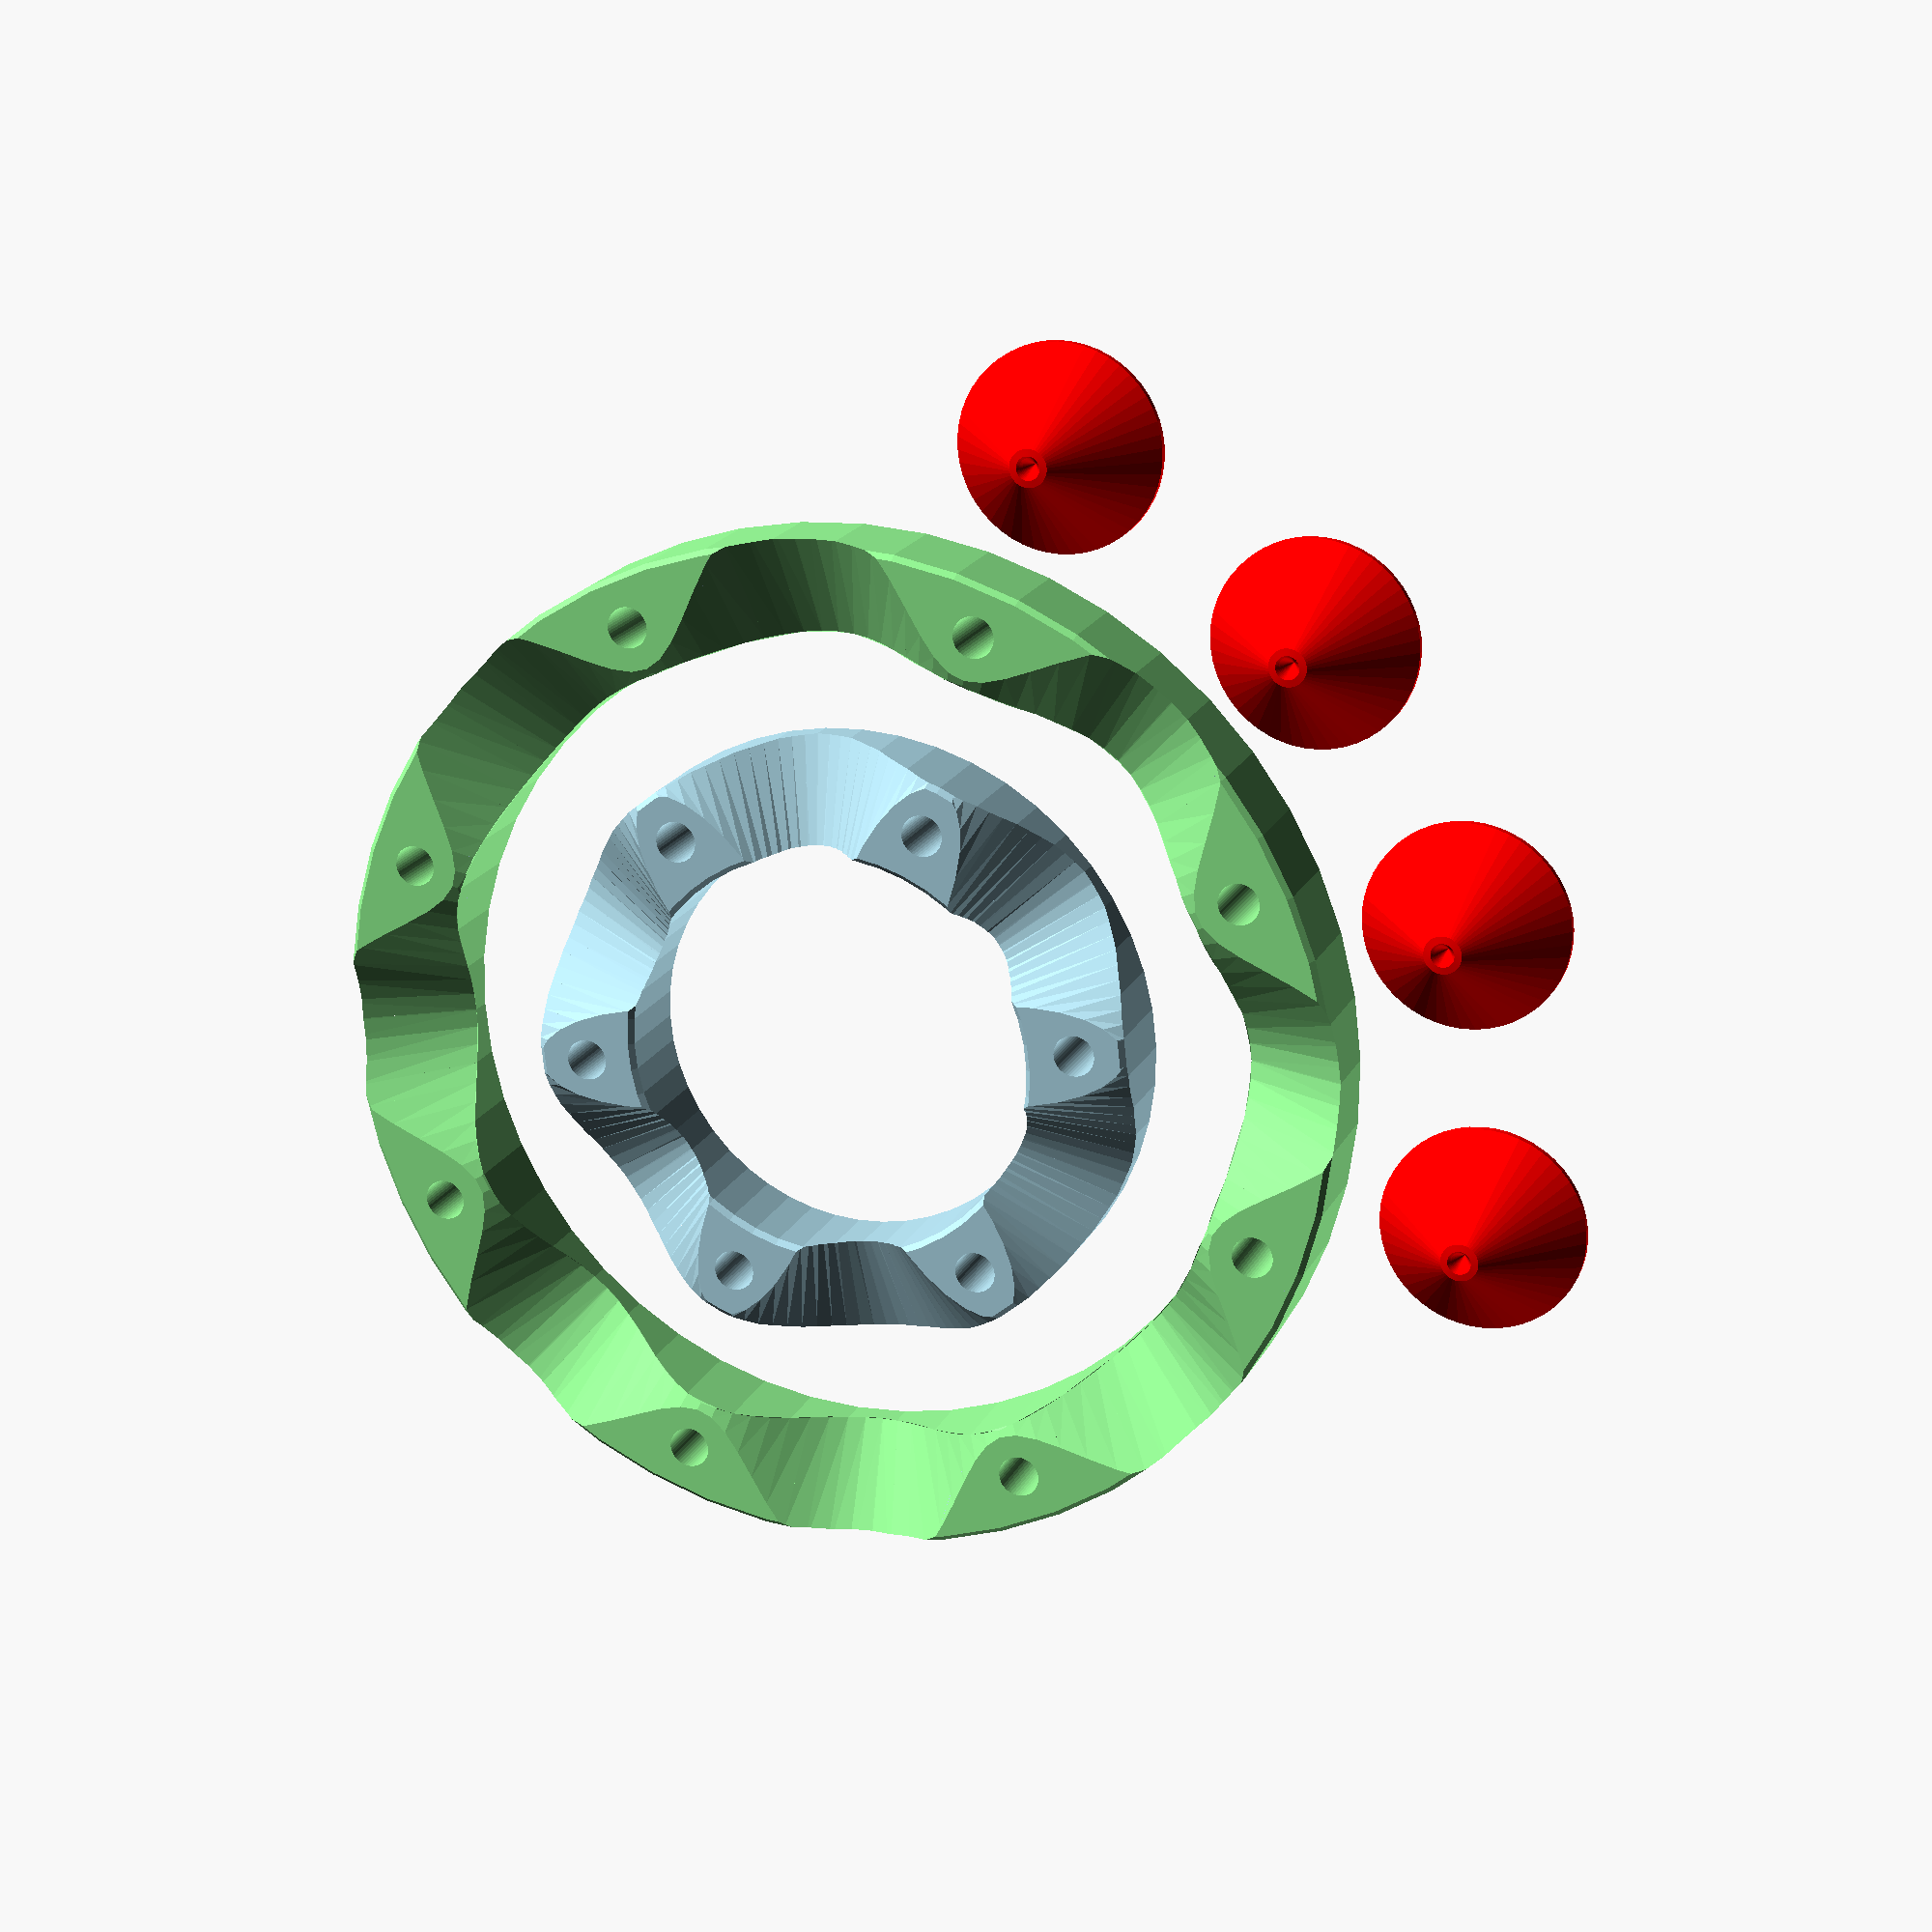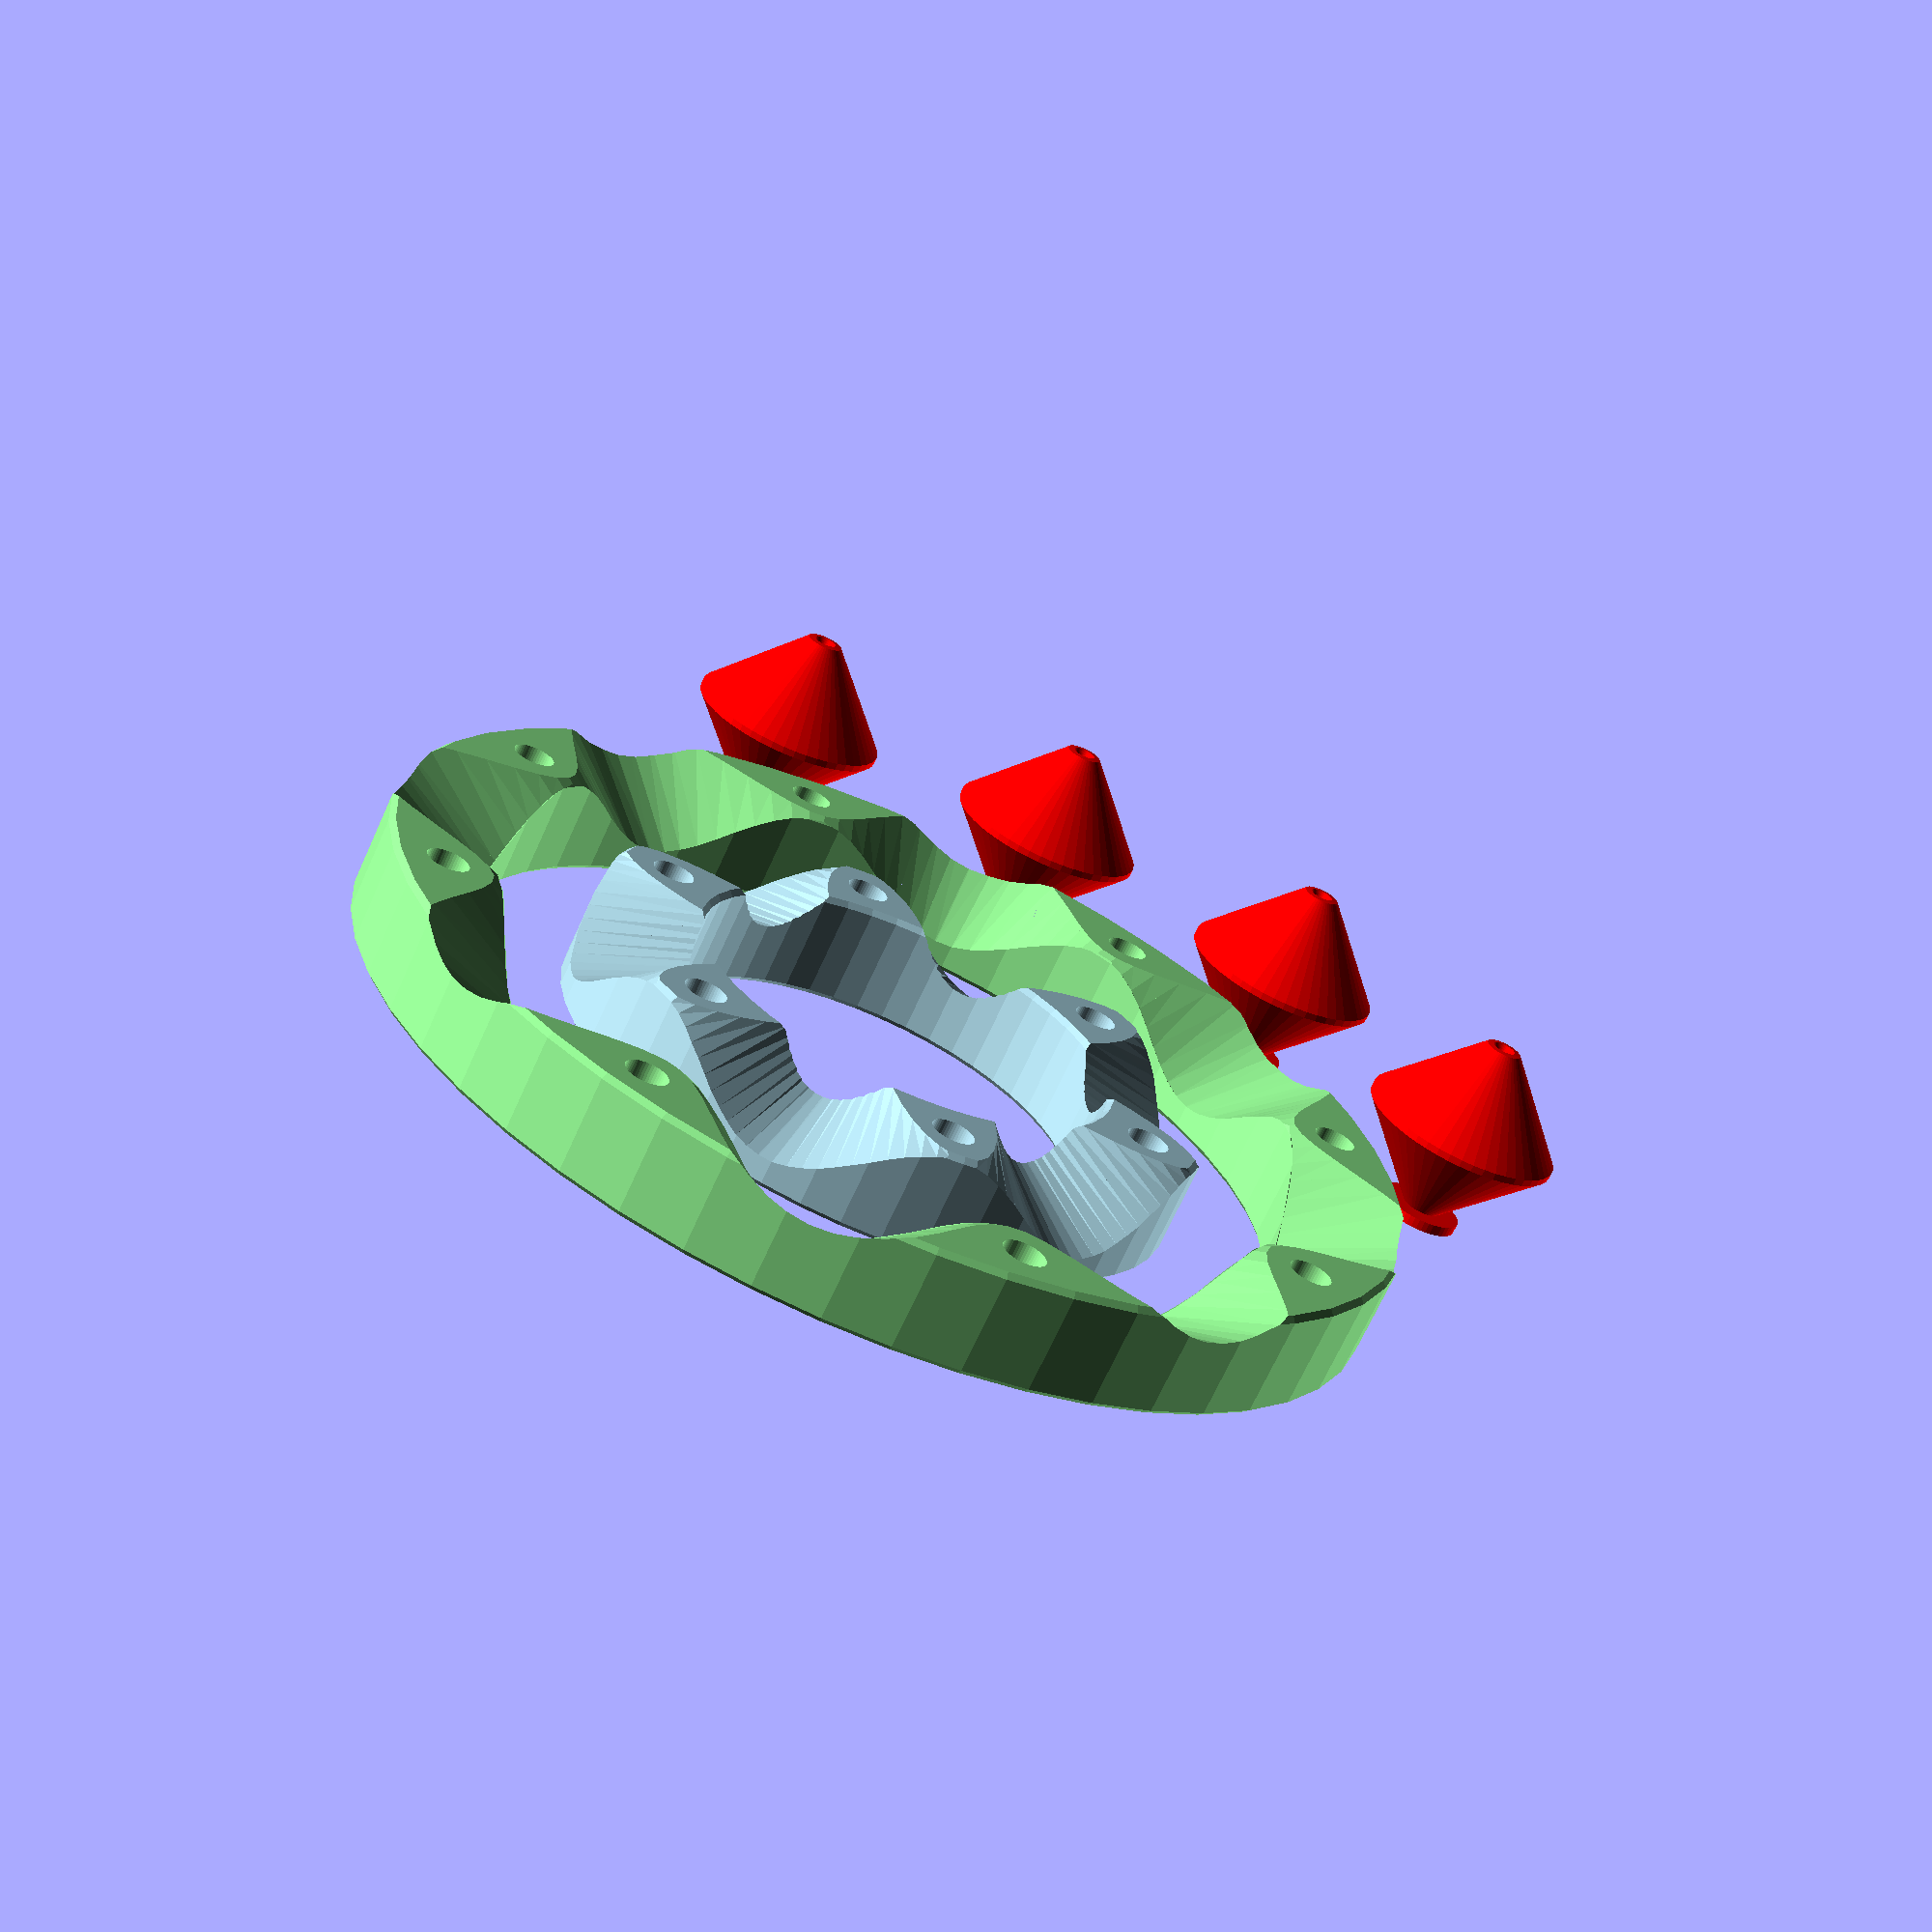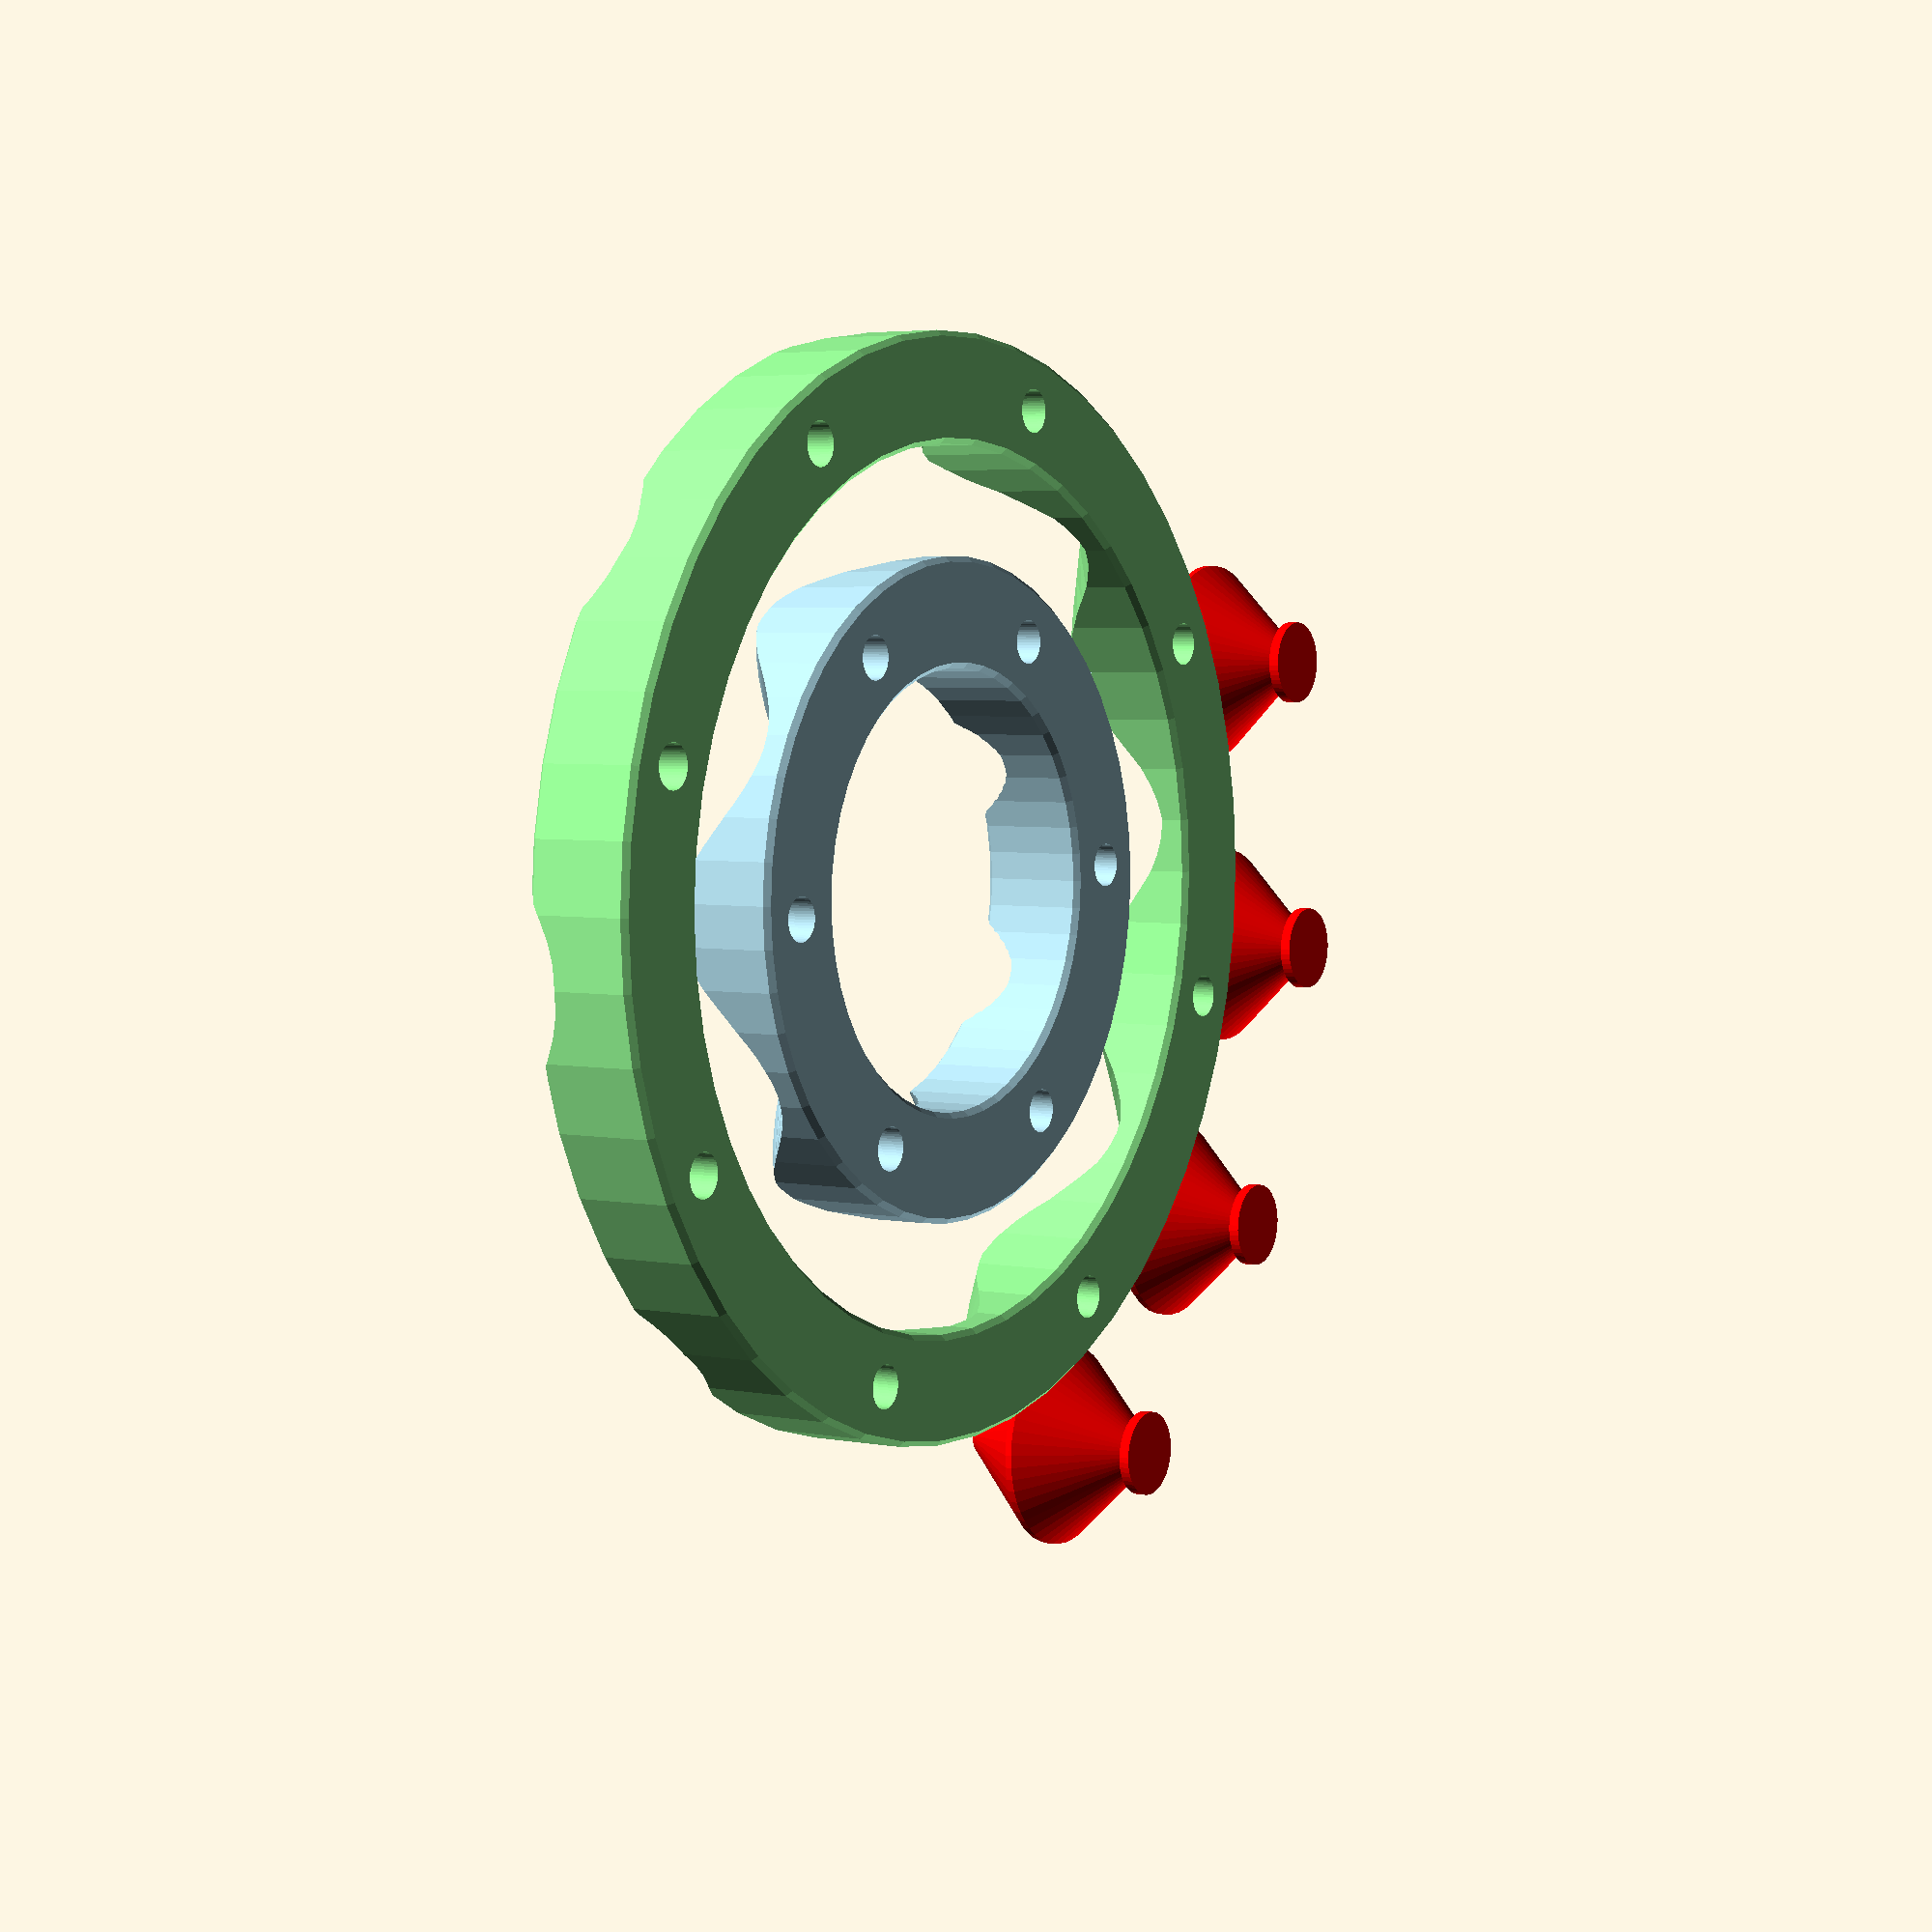
<openscad>
part=0;//[0,1,2,3]
$fn=50;
//inner race
inrace= 30;
//outer race
outrace= 40;
//inner cycles
icyc=6;
//outer cycles
ocyc=8;
//no rollers
rollers=7;
//roller size
roller=10;
//roller taper
cone=0.1;

step=360/($fn*3);
 if (part==1||part==0){
 color("Red")for (i=[0:90/rollers*2:90])
{rotate([0,0,i+90])
 translate([outrace+10+roller*1.5,0,00]){
  rotate_extrude(angle = 360, convexity = 2) 
    union(){
         hull(){
 offset(0.5,$fn=3)offset(-0.5)hull(){
square([roller,0.01]);
 translate([roller*cone,-10,0])square([0.01,20] );

}
translate([0,-9,0])square([0.01,16] );
}

translate([0, -10])square([4,1] );}
}
}}


if (part==2||part==0){
 color("LightGreen")difference(){
orace(outrace,20);


for(i=[0:step:360])
{
hull(){
rotate([0,0,(i)])translate([outrace,0,0])
scale([1.1+ (sin((i) *ocyc))  ,1,1.1+ (sin((i) *ocyc))  ])scale([1,1,0.5])rotate([0,45,0])
cube([10,0.1,10],center=true);

rotate([0,0,(i+step)])translate([outrace,0,0])
scale([1.1+ (sin((i+step) *ocyc))  ,1,1.1+ (sin((i+step) *ocyc))  ])scale([1,1,0.5])rotate([0,45,0])
cube([10,0.1,10],center=true);
 }
}
 for (i=[0:360/ocyc:360]){
rotate([0,0,i+(360/ocyc)*0.75])translate([outrace +5,0,0])cylinder(21,2,2,center=true);}

}}

if (part==3||part==0){
 color("LightBlue") difference(){
 irace(inrace,20);
for(i=[0:step:360])
{
hull(){

rotate([0,0,(i)])translate([inrace,0,0])
scale([1+ (sin((i)*icyc)) ,1,1.1+ (sin((i) *icyc))  ])scale([1.5,1,0.5])rotate([0,45,0])
cube([10,0.1,10],center=true);


rotate([0,0,(i+step)])translate([inrace,0,0])
scale([1+ (sin((i+step)*icyc)) ,1,1.1+ (sin((i+step) *icyc))  ])scale([1.5,1,0.5])rotate([0,45,0])
cube([10,0.1,10],center=true);




}
}
 for (i=[0:360/icyc:360]){
rotate([0,0,i+(360/icyc)*0.75])translate([inrace -5,0,0])cylinder(21,2,2,center=true);}
}}

module orace (ri,ro)
{
 
 rotate_extrude(angle = 360, convexity = 2)
 offset(0.5,$fn=5)offset(-0.5 )translate([ri , -ro*0.5 ])square([ro*0.5 ,ro*0.50] );
}
module irace (ri,ro)
{
 
 rotate_extrude(angle = 360, convexity = 2)
 offset(0.5,$fn=5)offset(-0.5 )translate([ri -ro*0.5, -ro*0.5 ])square([ro*0.5 ,ro*0.5] );
}
</openscad>
<views>
elev=161.8 azim=278.0 roll=160.7 proj=p view=solid
elev=248.6 azim=244.6 roll=204.3 proj=p view=wireframe
elev=176.0 azim=108.0 roll=57.0 proj=p view=wireframe
</views>
